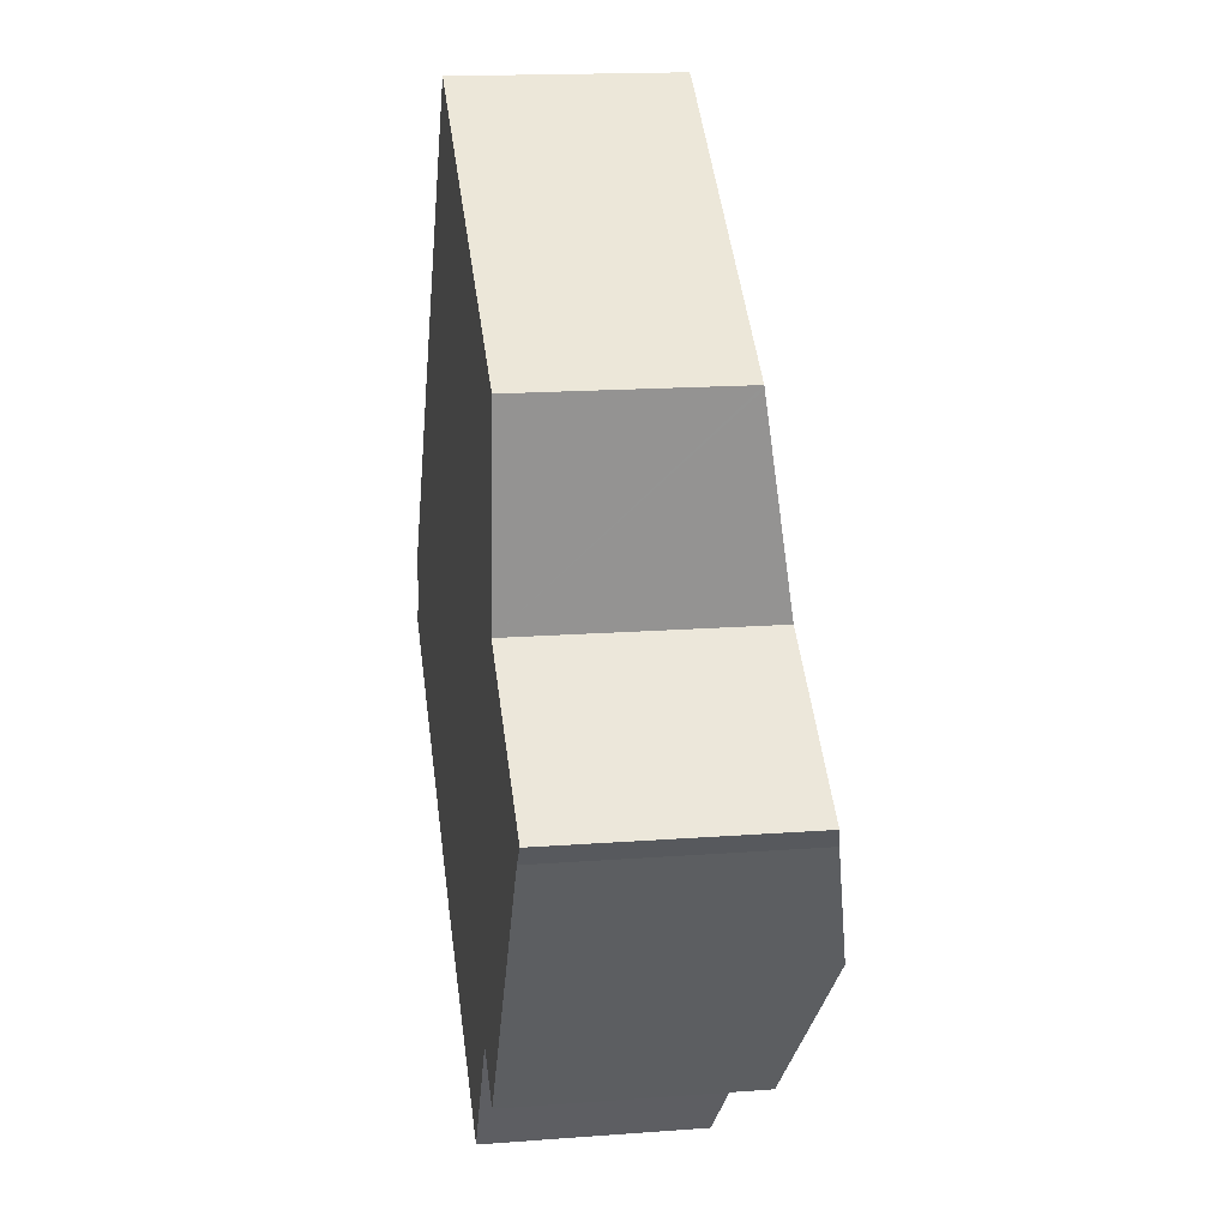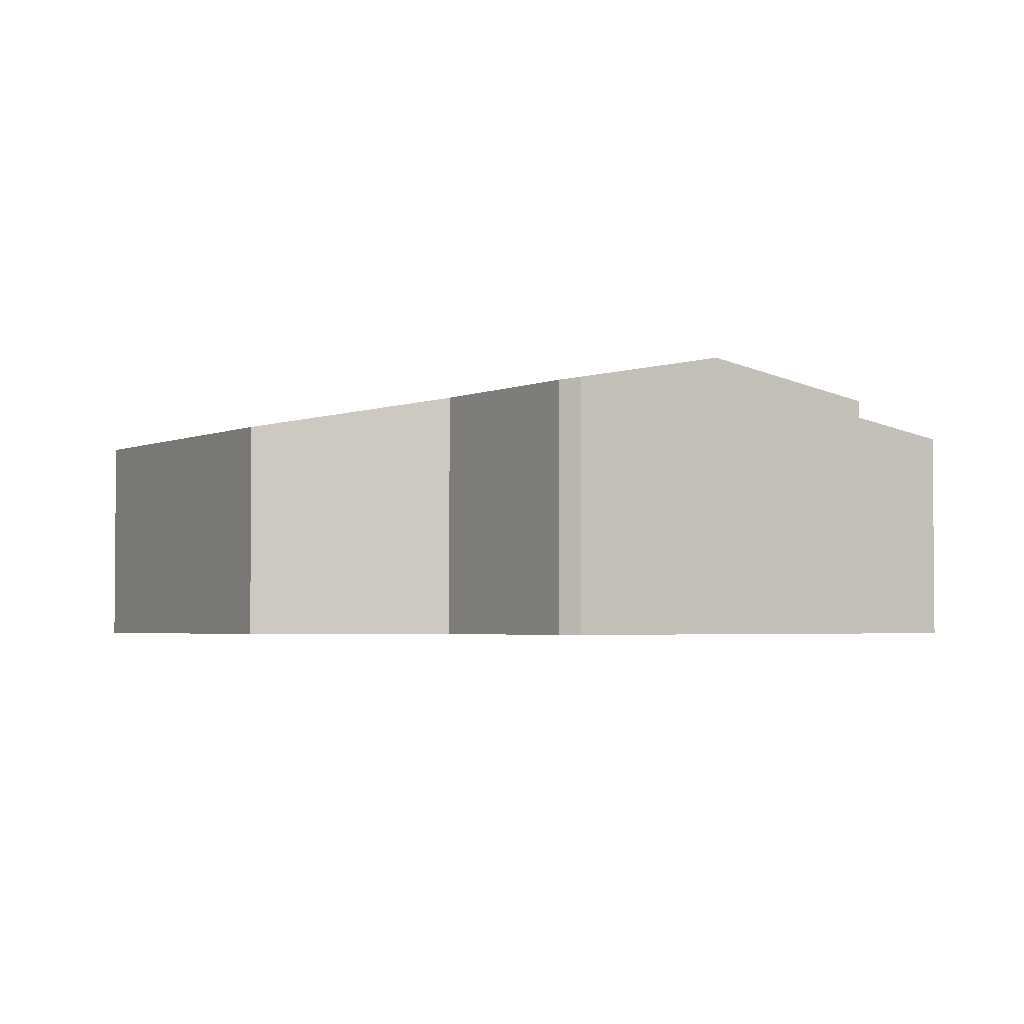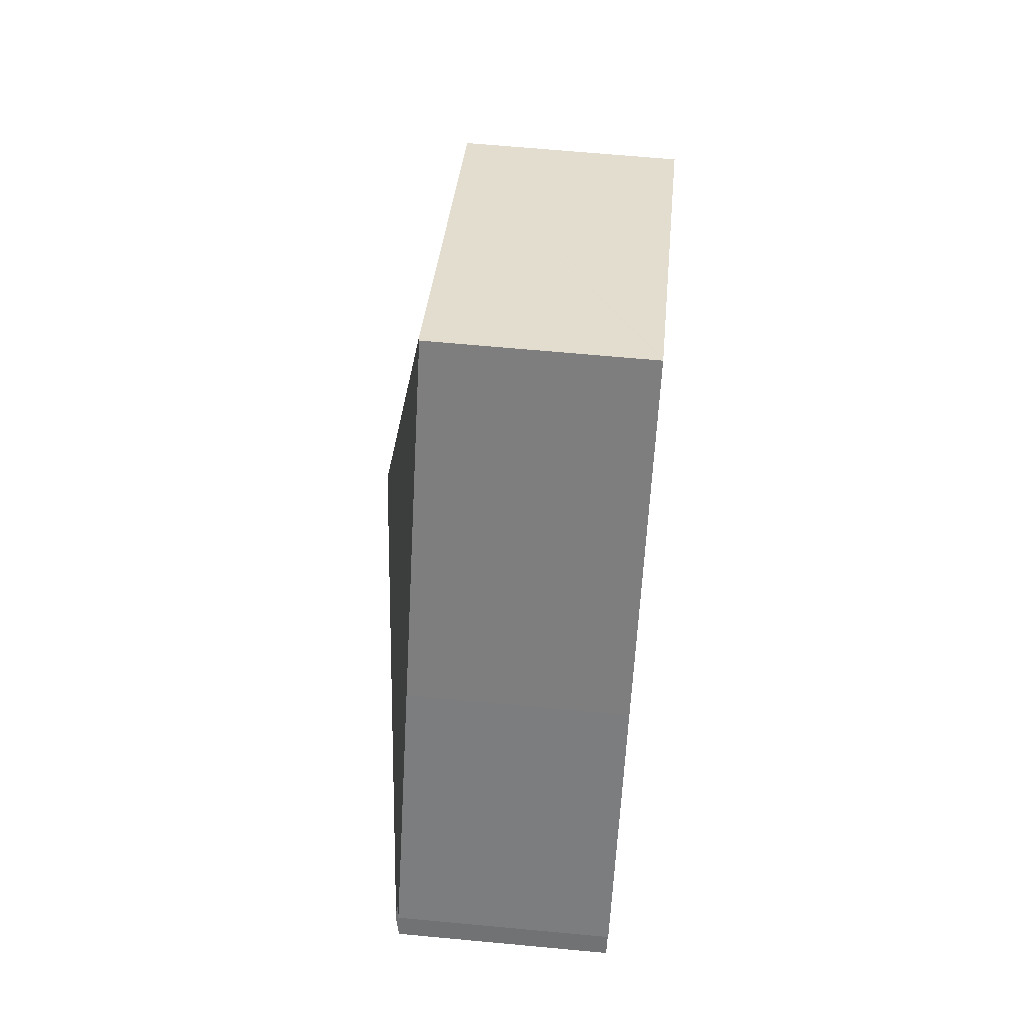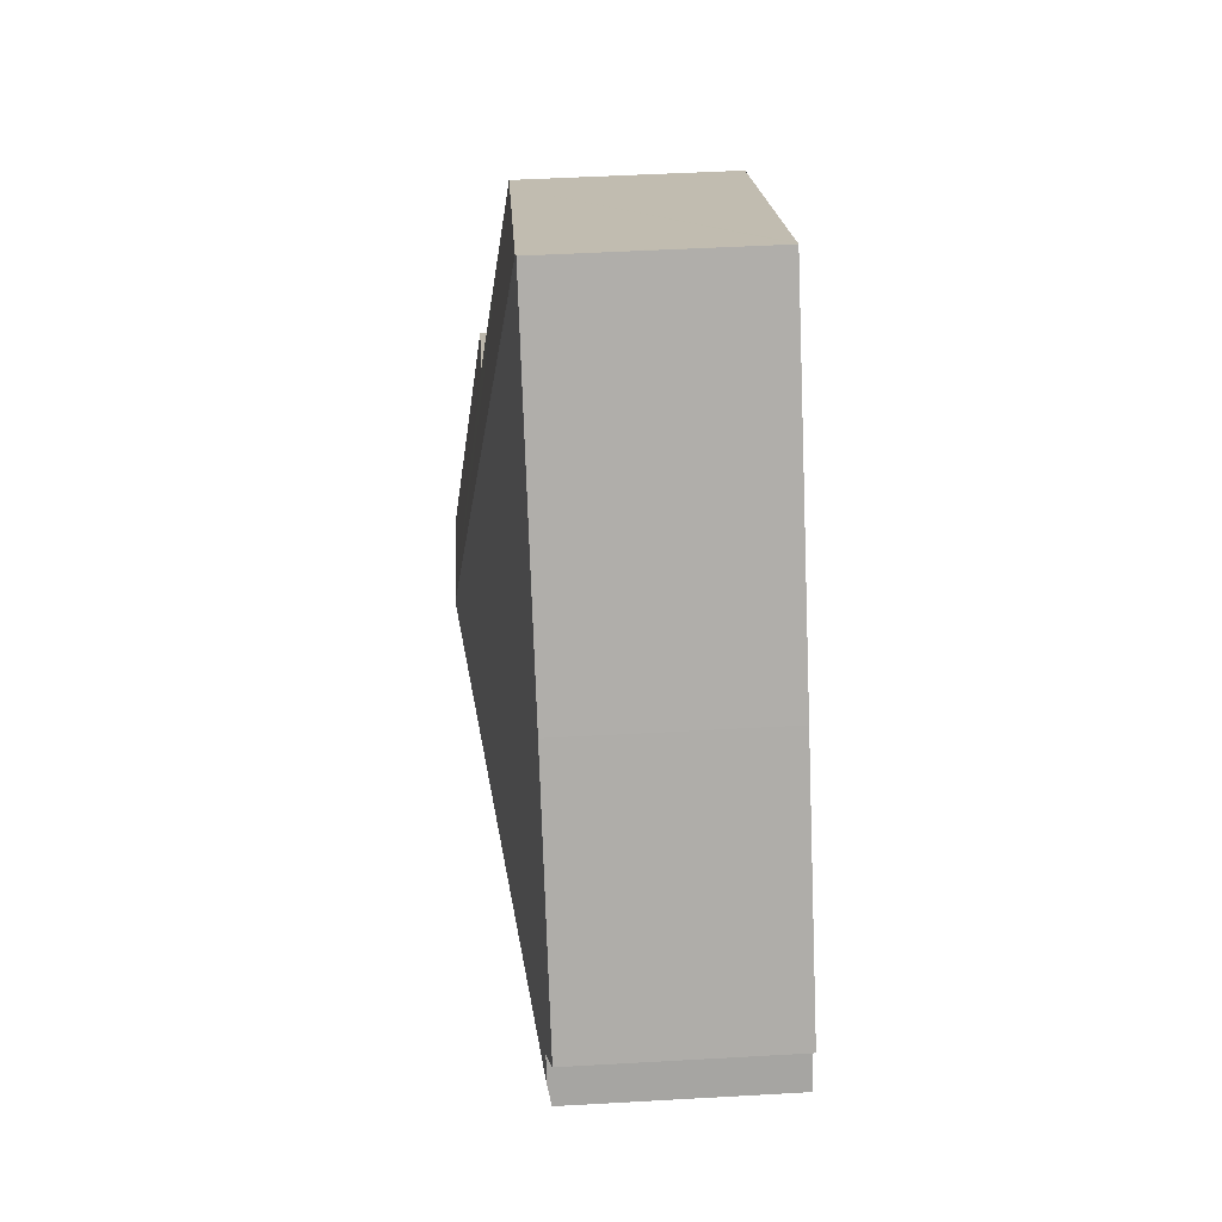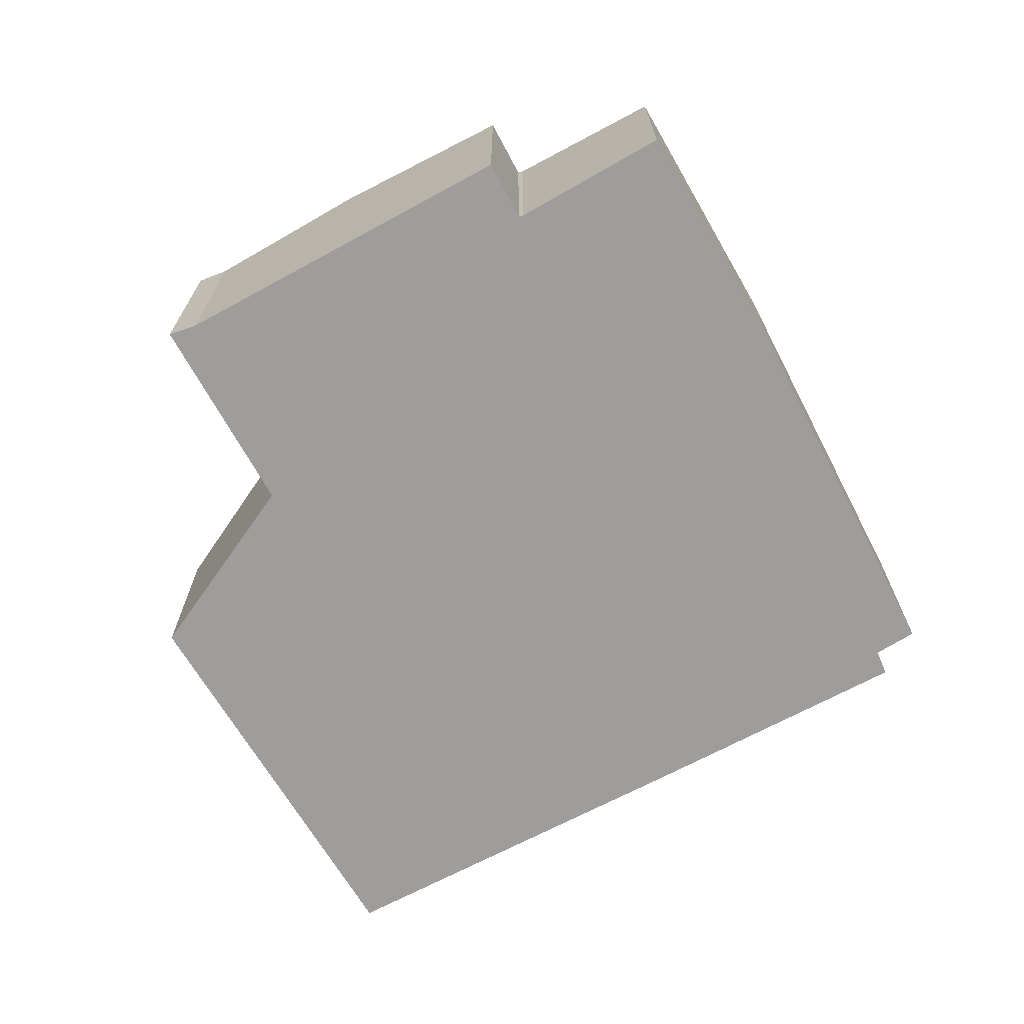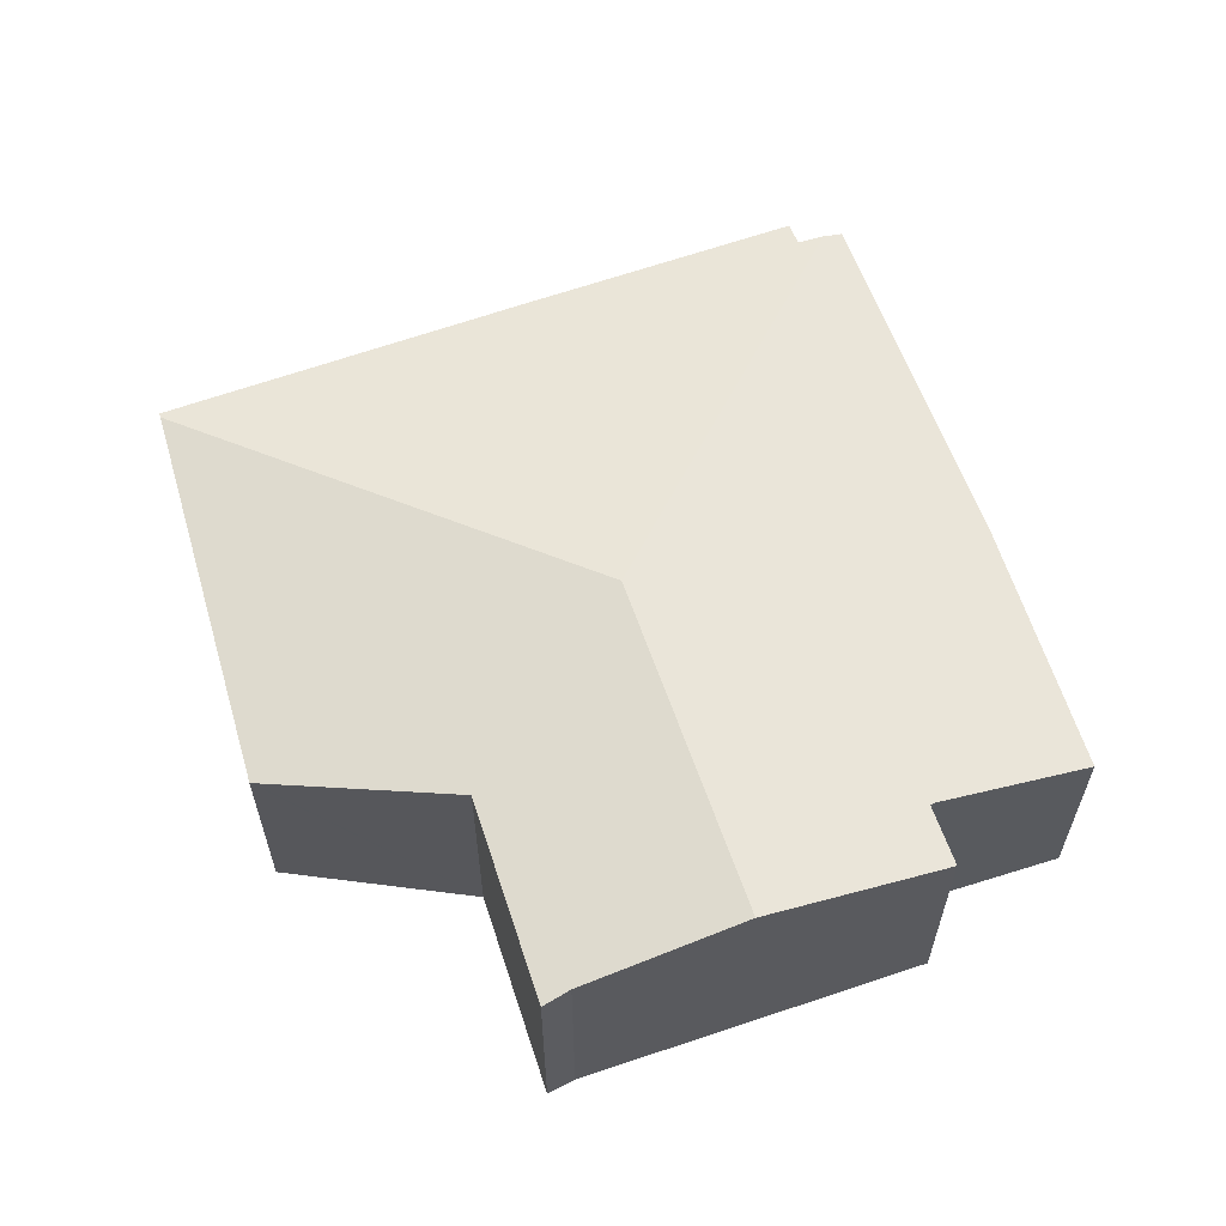
<metadata>
{"format":"obj","ext":"obj","renderer":"f3d","projection":"perspective","resolution":1024,"background":"white","views":[{"elev":16.4,"azim":81.1,"up":"+Z"},{"elev":-2.9,"azim":90.5,"up":"+Y"},{"elev":64.6,"azim":-84.6,"up":"+Z"},{"elev":47.2,"azim":-93.7,"up":"+Z"},{"elev":-70.6,"azim":151.9,"up":"+Y"},{"elev":62.3,"azim":104.4,"up":"+Y"}]}
</metadata>
<code>
v  4.021 2.371 0.924
v  7.246 2.121 0.476
v  6.472 2.371 -0.704
v  7.416 2.077 0.661
v  5.933 2.083 1.605
v  6.142 1.811 3.303
v  3.205 1.841 5.053
v  6.145 1.807 3.328
v  5.796 1.811 3.533
v  5.586 2.085 -2.053
v  5.153 2.085 -1.763
v  0.087 1.87 0.147
v  5.123 2.078 -1.792
v  4.411 1.84 -2.928
v  2.53 1.829 -1.753
v  0 1.84 1.127e-16
v  0.201 1.868 0.341
v  0.019 1.829 0.458
v  1.34 1.829 2.412
v  3.168 1.834 5.075
v  3.168 -3.108e-16 5.075
v  3.205 -3.094e-16 5.053
v  5.796 -2.163e-16 3.533
v  6.145 -2.038e-16 3.328
v  5.933 -9.828e-17 1.605
v  7.416 -4.047e-17 0.661
v  6.142 -2.023e-16 3.303
v  7.246 -2.915e-17 0.476
v  5.586 1.257e-16 -2.053
v  6.472 4.311e-17 -0.704
v  5.153 1.08e-16 -1.763
v  5.123 1.097e-16 -1.792
v  4.411 1.793e-16 -2.928
v  2.53 1.073e-16 -1.753
v  0 0 0
v  0.201 -2.088e-17 0.341
v  0.019 -2.804e-17 0.458
v  0.087 -9.001e-18 0.147
v  1.34 -1.477e-16 2.412
g defaultobject
f 1 2 3
f 2 1 4
f 4 1 5
f 5 1 6
f 6 1 7
f 6 7 8
f 8 7 9
f 10 1 3
f 1 10 11
f 1 11 12
f 12 11 13
f 12 13 14
f 12 14 15
f 12 15 16
f 17 1 12
f 1 17 18
f 1 18 19
f 1 19 20
f 1 20 7
f 21 7 20
f 7 21 9
f 9 21 22
f 9 22 23
f 9 23 8
f 8 23 24
f 25 4 5
f 4 25 26
f 6 25 5
f 25 6 8
f 25 8 24
f 25 24 27
f 4 28 2
f 28 4 26
f 28 3 2
f 3 28 10
f 10 28 29
f 29 28 30
f 31 13 11
f 13 31 32
f 32 14 13
f 14 32 33
f 29 11 10
f 11 29 31
f 33 15 14
f 15 33 34
f 15 35 16
f 35 15 34
f 36 18 17
f 18 36 37
f 16 17 12
f 17 16 35
f 17 35 36
f 36 35 38
f 19 21 20
f 21 19 39
f 39 19 18
f 39 18 37
f 34 38 35
f 38 34 36
f 28 25 30
f 25 28 26
f 36 39 37
f 39 36 34
f 39 34 33
f 39 33 21
f 21 33 32
f 21 32 31
f 21 31 29
f 21 29 30
f 21 30 22
f 22 30 25
f 22 25 23
f 23 25 27
f 23 27 24

</code>
